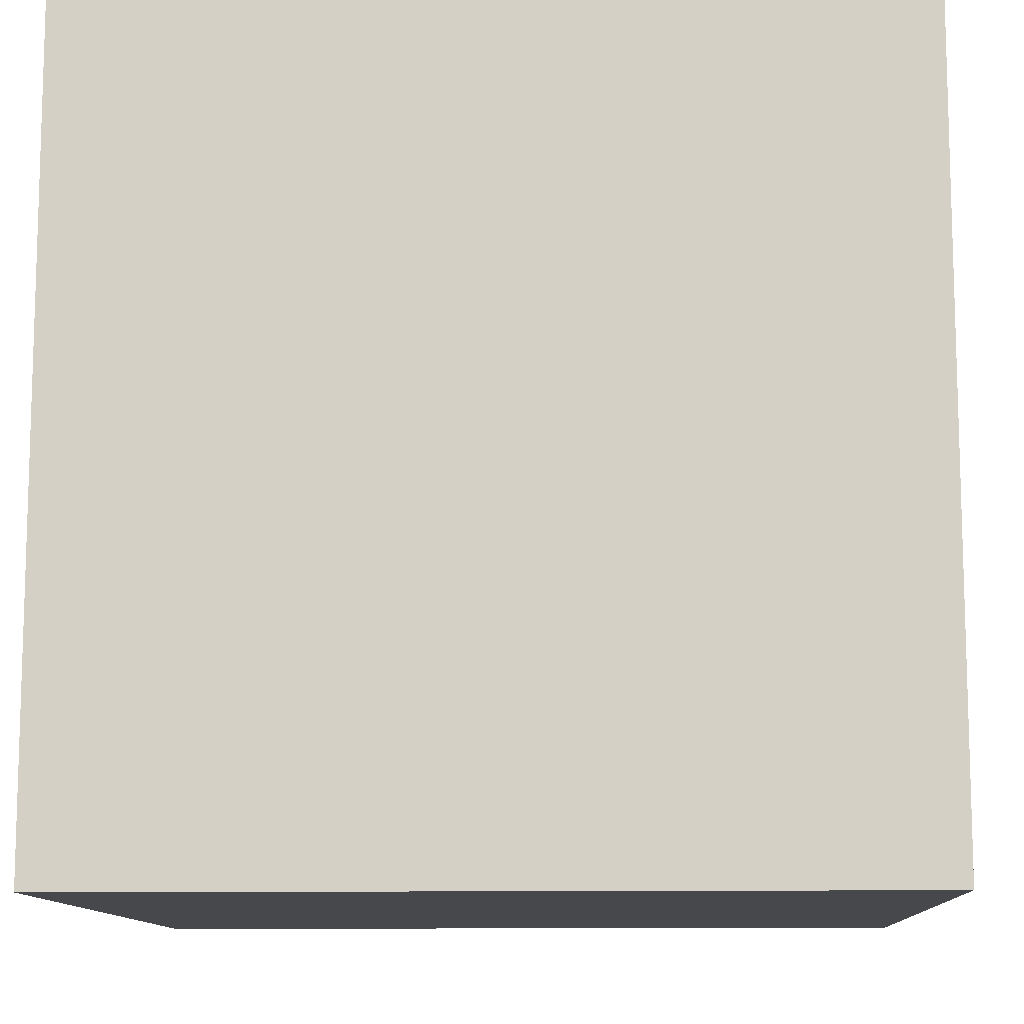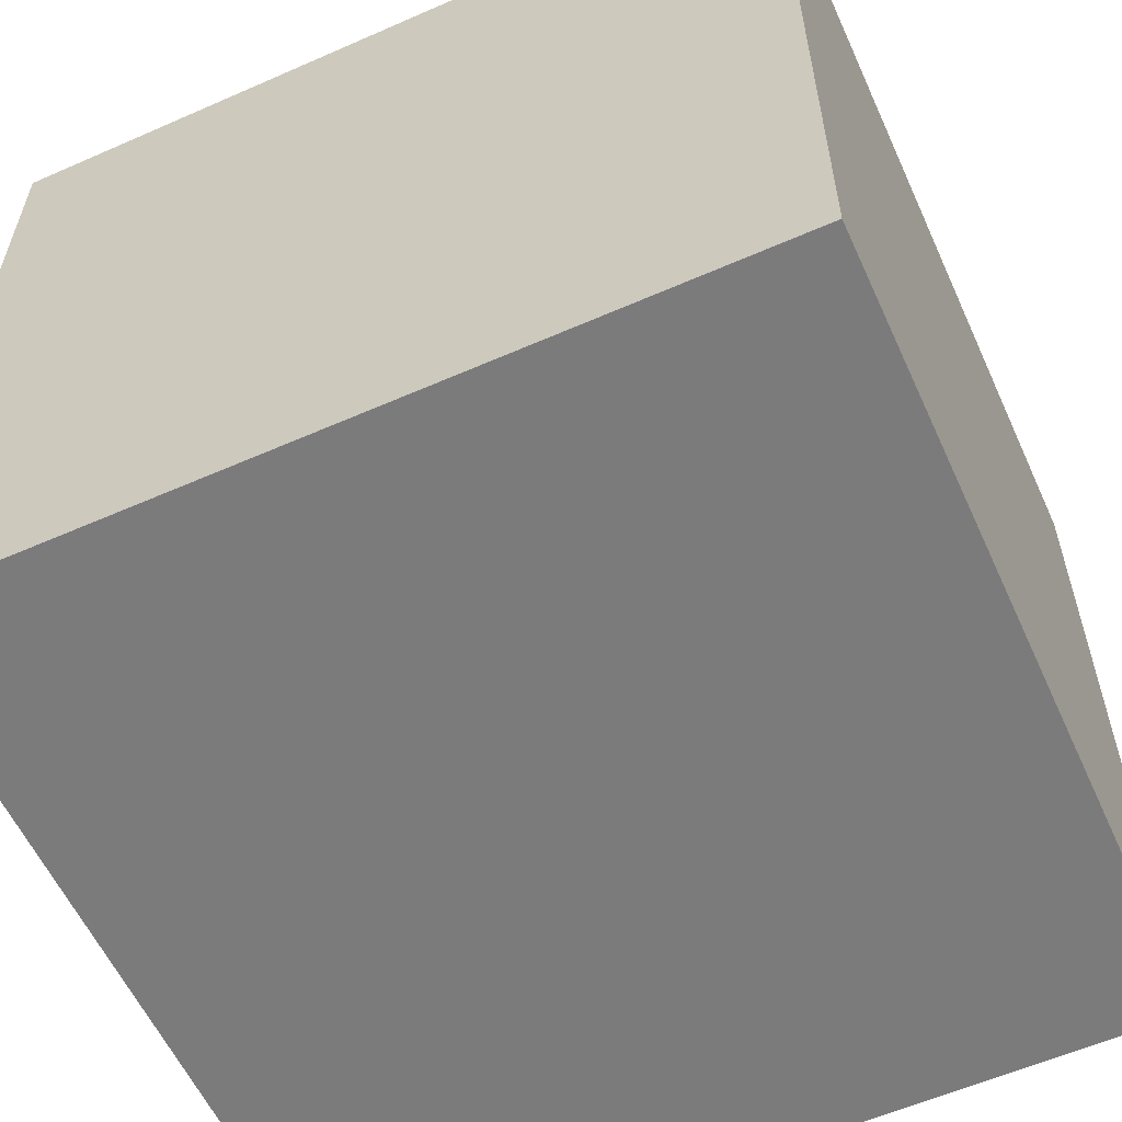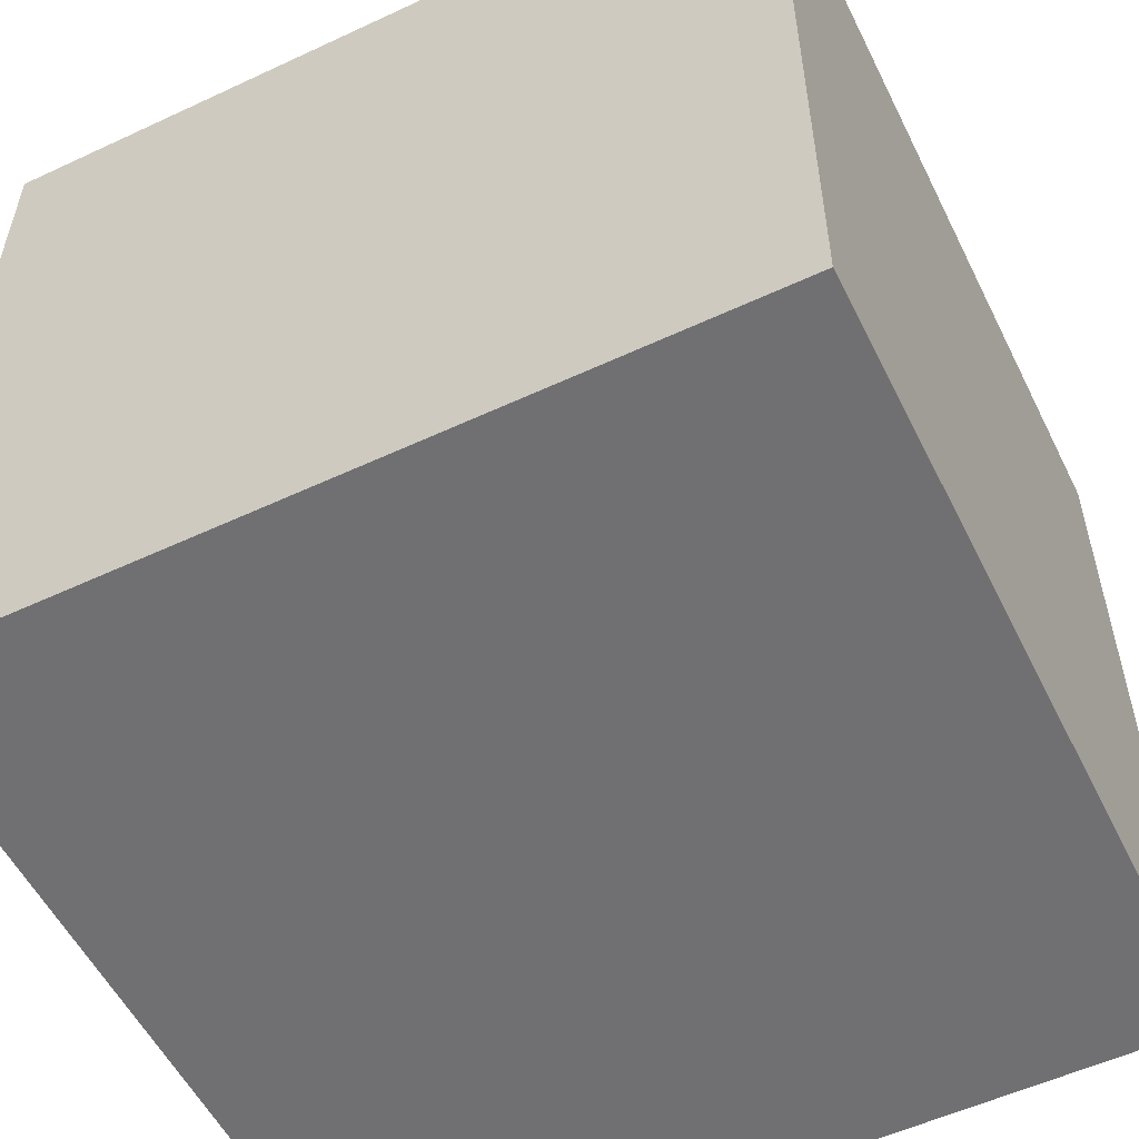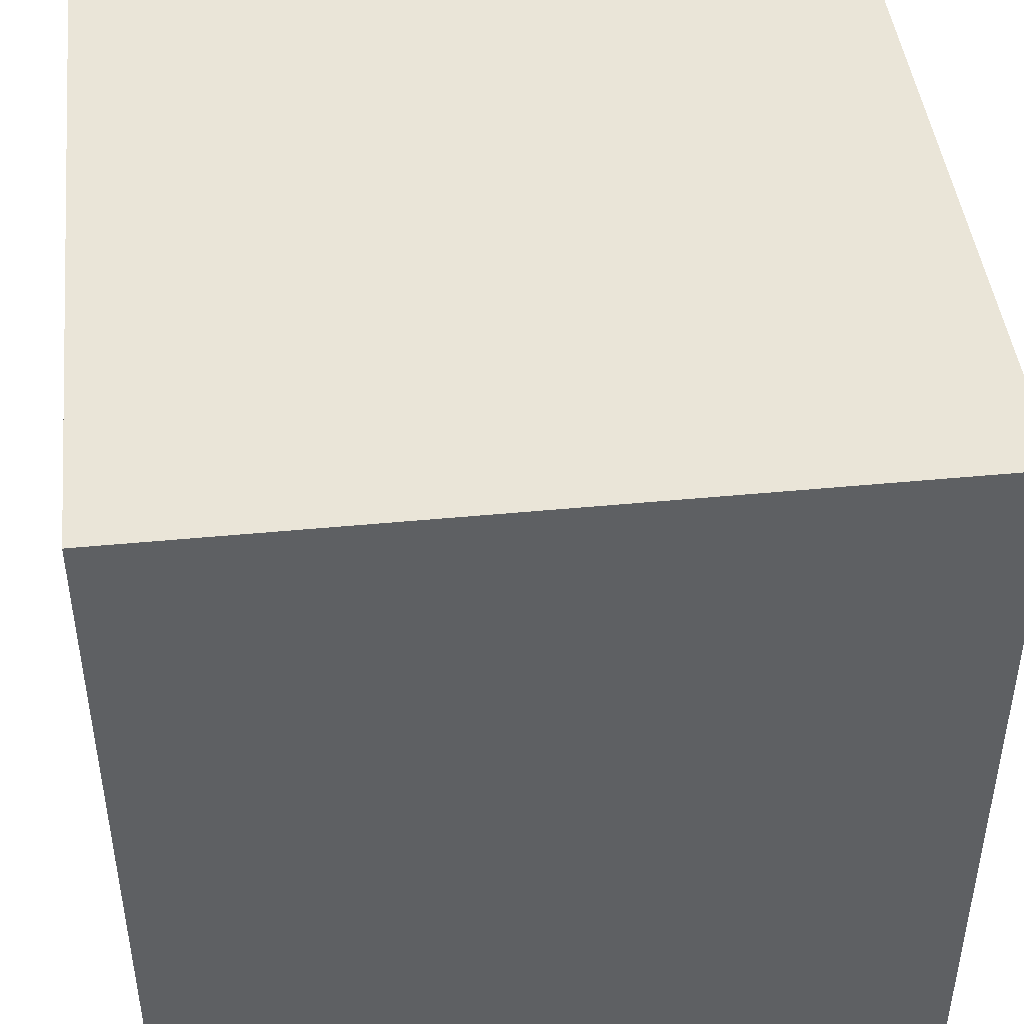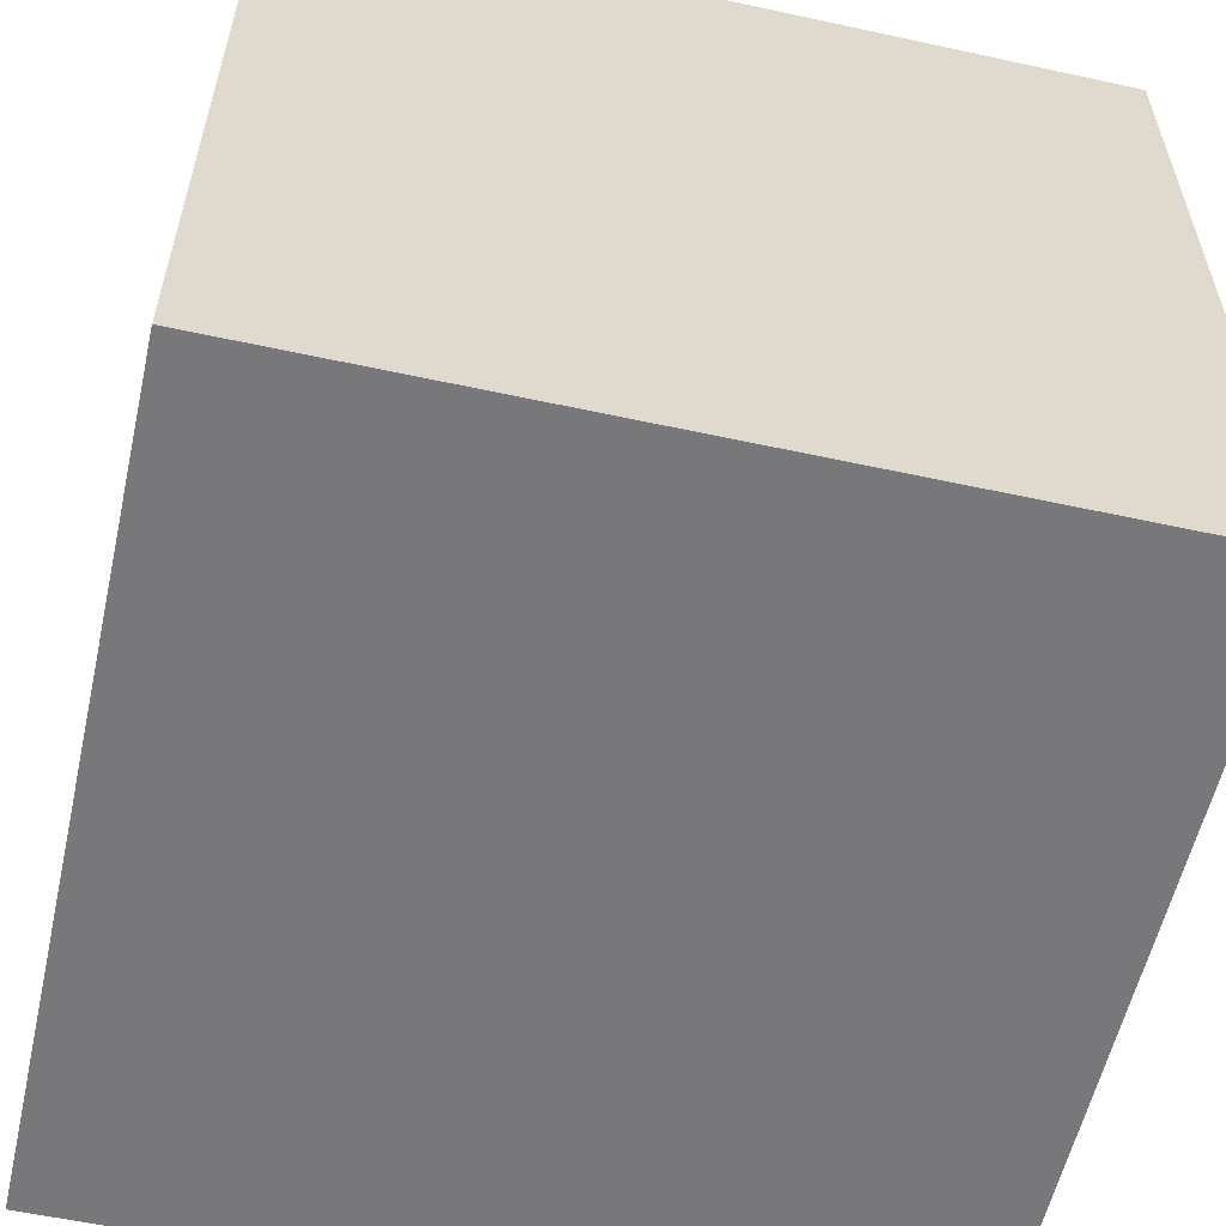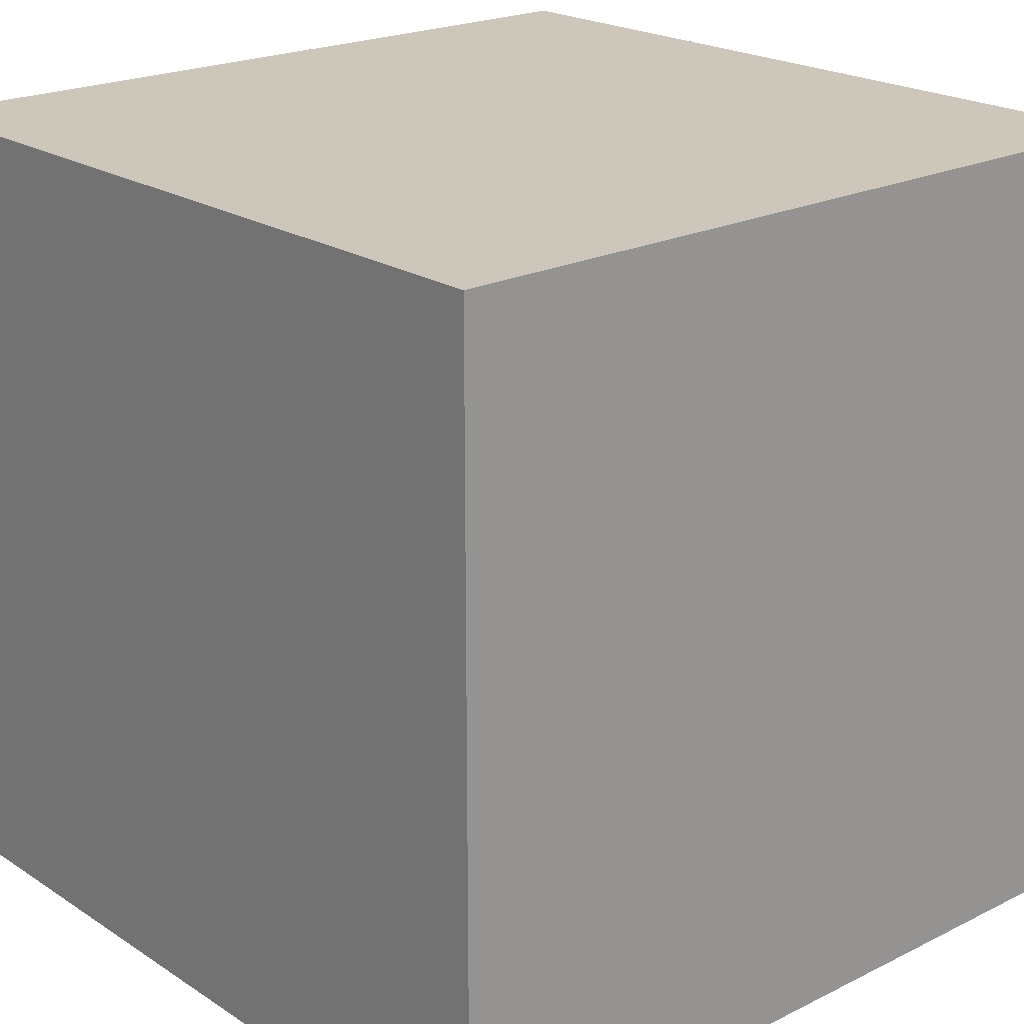
<metadata>
{"format":"obj","ext":"obj","renderer":"f3d","projection":"perspective","resolution":1024,"background":"white","views":[{"elev":-11.1,"azim":2.6,"up":"+Z"},{"elev":-58.5,"azim":-155.6,"up":"+Y"},{"elev":-55.0,"azim":-153.8,"up":"+Z"},{"elev":44.9,"azim":173.6,"up":"+Z"},{"elev":-57.6,"azim":-12.7,"up":"+Y"},{"elev":21.3,"azim":138.7,"up":"+Y"}]}
</metadata>
<code>
g Model
v -0.5 -0.5 0.5
v -0.5 0.5 0.5
v 0.5 0.5 0.5
v 0.5 -0.5 0.5
v 0.5 -0.5 -0.5
v 0.5 0.5 -0.5
v -0.5 0.5 -0.5
v -0.5 -0.5 -0.5
f 3 2 1
f 7 6 5
f 2 7 8
f 6 3 4
f 6 7 2
f 4 1 8
f 1 4 3
f 5 8 7
f 8 1 2
f 4 5 6
f 2 3 6
f 8 5 4

</code>
